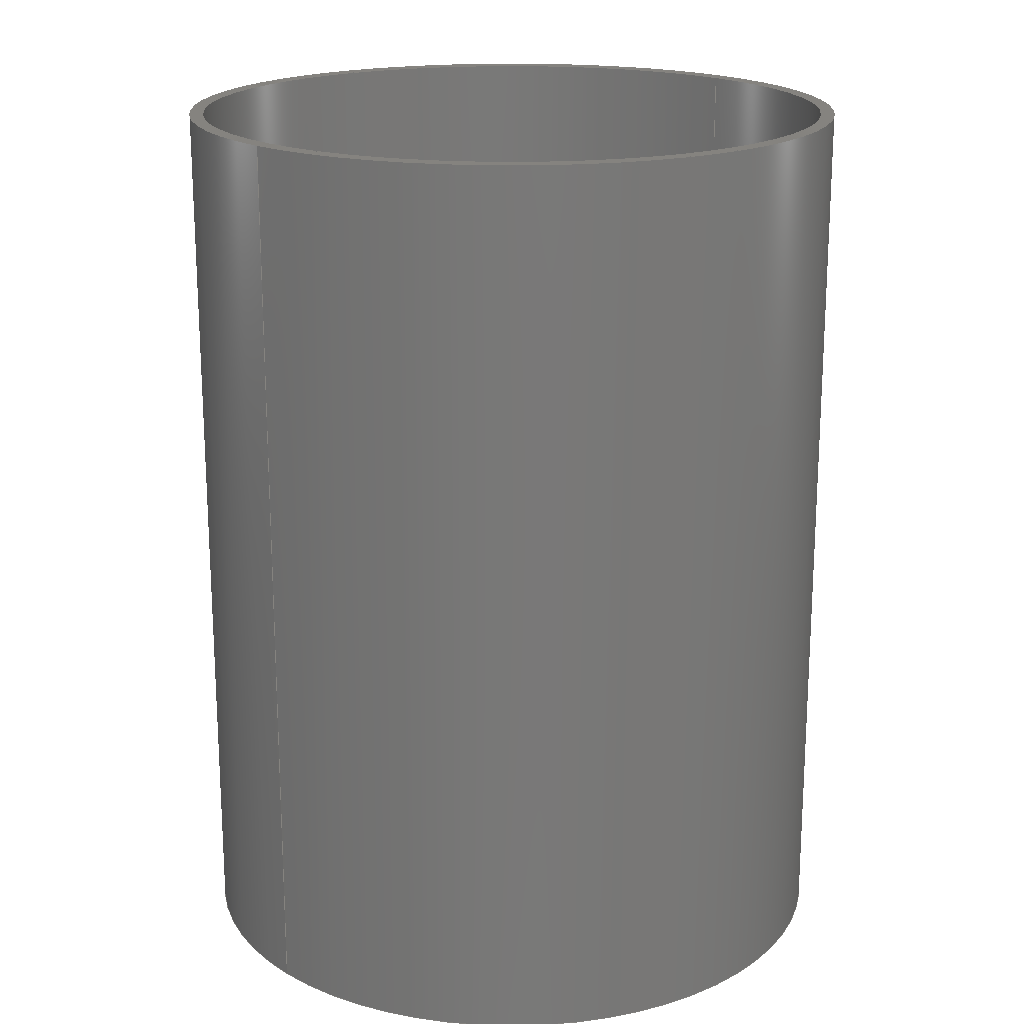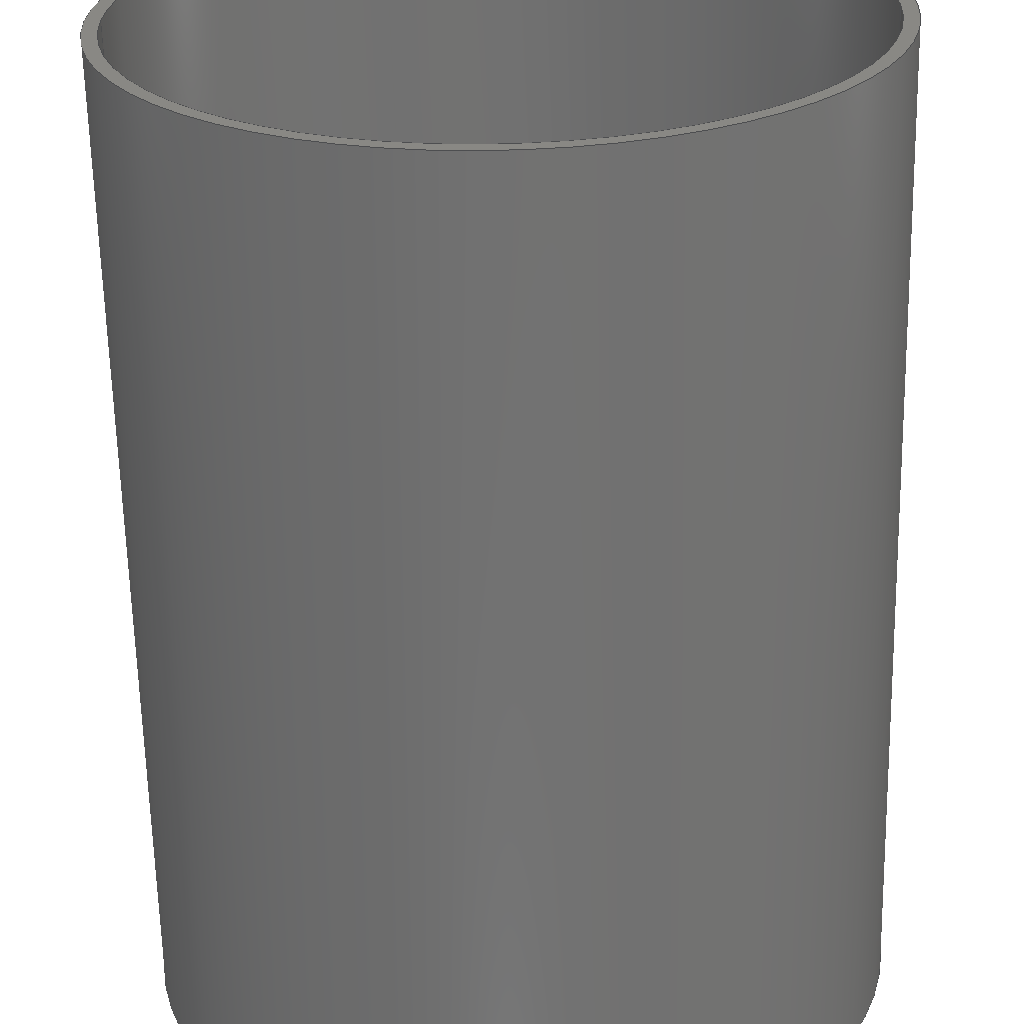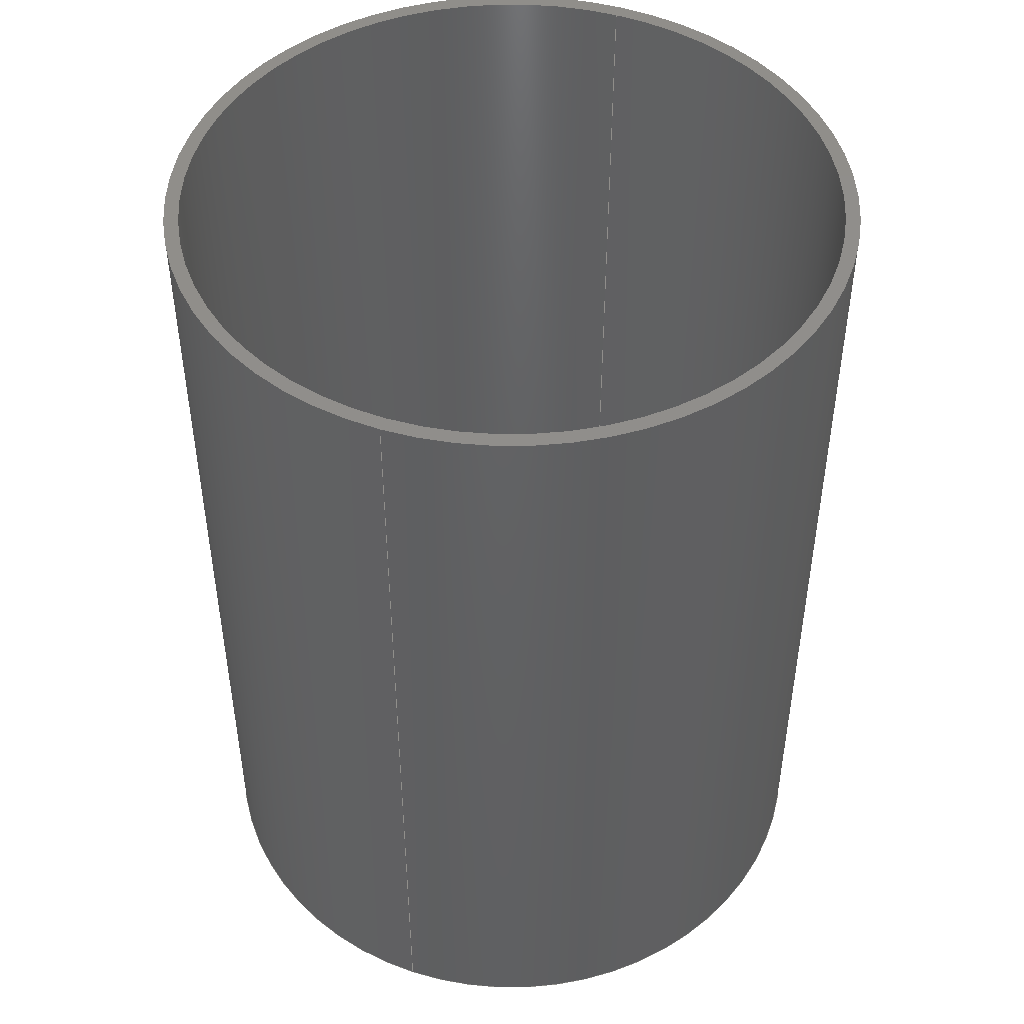
<metadata>
{"format":"step","ext":"step","renderer":"f3d","projection":"perspective","resolution":1024,"background":"white","views":[{"elev":18.9,"azim":136.4,"up":"+Z"},{"elev":-63.7,"azim":-178.8,"up":"+Y"},{"elev":47.3,"azim":-69.9,"up":"+Z"}]}
</metadata>
<code>
ISO-10303-21;
DATA;
#1 = ORIENTED_EDGE ( 'NONE', *, *, #57, .F. ) ;
#2 = CARTESIAN_POINT ( 'NONE',  ( -3.8, 0, 10.16 ) ) ;
#3 = MANIFOLD_SOLID_BREP ( 'Boss-Extrude1', #27 ) ;
#4 = SECURITY_CLASSIFICATION ( '', '', #119 ) ;
#5 = CARTESIAN_POINT ( 'NONE',  ( 3.8, 4.654e-16, 10.16 ) ) ;
#6 = EDGE_CURVE ( 'NONE', #120, #55, #56, .T. ) ;
#7 = CARTESIAN_POINT ( 'NONE',  ( -3.8, 0, 10.16 ) ) ;
#8 = FACE_OUTER_BOUND ( 'NONE', #18, .T. ) ;
#9 = UNCERTAINTY_MEASURE_WITH_UNIT (LENGTH_MEASURE( 1e-05 ), #105, 'distance_accuracy_value', 'NONE');
#10 = CARTESIAN_POINT ( 'NONE',  ( 0, 0, 10.16 ) ) ;
#11 = LOCAL_TIME ( 18, 7, 33, #167 ) ;
#12 = DIRECTION ( 'NONE',  ( -0, -0, -1 ) ) ;
#13 = CALENDAR_DATE ( 2023, 17, 7 ) ;
#14 = ORIENTED_EDGE ( 'NONE', *, *, #62, .T. ) ;
#15 = APPROVAL_STATUS ( 'not_yet_approved' ) ;
#16 = EDGE_CURVE ( 'NONE', #32, #118, #168, .T. ) ;
#17 = DIRECTION ( 'NONE',  ( 0, 0, 1 ) ) ;
#18 = EDGE_LOOP ( 'NONE', ( #248, #215, #113, #230 ) ) ;
#19 = PERSON_AND_ORGANIZATION ( #65, #123 ) ;
#20 = CARTESIAN_POINT ( 'NONE',  ( 0, 0, 0 ) ) ;
#21 = VECTOR ( 'NONE', #181, 100 ) ;
#22 = DIRECTION ( 'NONE',  ( 1, 0, -0 ) ) ;
#23 = DIRECTION ( 'NONE',  ( 0, 0, 1 ) ) ;
#24 = DIRECTION ( 'NONE',  ( 1, 0, 0 ) ) ;
#25 = PRODUCT_RELATED_PRODUCT_CATEGORY ( 'detail', '', ( #39 ) ) ;
#26 = CYLINDRICAL_SURFACE ( 'NONE', #245, 3.8 ) ;
#27 = CLOSED_SHELL ( 'NONE', ( #87, #203, #83, #41, #241, #28 ) ) ;
#28 = ADVANCED_FACE ( 'NONE', ( #212 ), #152, .F. ) ;
#29 =( GEOMETRIC_REPRESENTATION_CONTEXT ( 3 ) GLOBAL_UNCERTAINTY_ASSIGNED_CONTEXT ( ( #9 ) ) GLOBAL_UNIT_ASSIGNED_CONTEXT ( ( #105, #189, #192 ) ) REPRESENTATION_CONTEXT ( 'NONE', 'WORKASPACE' ) );
#30 = ORIENTED_EDGE ( 'NONE', *, *, #150, .T. ) ;
#31 = APPROVAL_ROLE ( '' ) ;
#32 = VERTEX_POINT ( 'NONE', #95 ) ;
#33 = CARTESIAN_POINT ( 'NONE',  ( 0, 0, 10.16 ) ) ;
#34 = DIRECTION ( 'NONE',  ( 0, 0, 1 ) ) ;
#35 = AXIS2_PLACEMENT_3D ( 'NONE', #43, #221, #179 ) ;
#36 = FACE_OUTER_BOUND ( 'NONE', #174, .T. ) ;
#37 = ORIENTED_EDGE ( 'NONE', *, *, #62, .F. ) ;
#38 = APPLICATION_CONTEXT ( 'configuration controlled 3d designs of mechanical parts and assemblies' ) ;
#39 = PRODUCT ( 'StagingCoupler_Default_sldprt', 'StagingCoupler_Default_sldprt', '', ( #231 ) ) ;
#40 = DIRECTION ( 'NONE',  ( 1, 0, -0 ) ) ;
#41 = ADVANCED_FACE ( 'NONE', ( #116, #177 ), #58, .F. ) ;
#42 = DATE_AND_TIME ( #121, #80 ) ;
#43 = CARTESIAN_POINT ( 'NONE',  ( 0, 0, 10.16 ) ) ;
#44 = AXIS2_PLACEMENT_3D ( 'NONE', #82, #45, #162 ) ;
#45 = DIRECTION ( 'NONE',  ( 0, 0, 1 ) ) ;
#46 = CARTESIAN_POINT ( 'NONE',  ( 3.8, 4.654e-16, 0 ) ) ;
#47 = CIRCLE ( 'NONE', #44, 3.65 ) ;
#48 = ORIENTED_EDGE ( 'NONE', *, *, #175, .F. ) ;
#49 = VECTOR ( 'NONE', #114, 100 ) ;
#50 = DIRECTION ( 'NONE',  ( -1, 0, 0 ) ) ;
#51 = CARTESIAN_POINT ( 'NONE',  ( 0, 0, 0 ) ) ;
#52 = PERSON_AND_ORGANIZATION_ROLE ( 'creator' ) ;
#53 = ORIENTED_EDGE ( 'NONE', *, *, #160, .F. ) ;
#54 = PERSON_AND_ORGANIZATION_ROLE ( 'design_supplier' ) ;
#55 = VERTEX_POINT ( 'NONE', #232 ) ;
#56 = CIRCLE ( 'NONE', #242, 3.65 ) ;
#57 = EDGE_CURVE ( 'NONE', #55, #120, #233, .T. ) ;
#58 = PLANE ( 'NONE',  #66 ) ;
#59 = DATE_TIME_ROLE ( 'creation_date' ) ;
#60 = FACE_BOUND ( 'NONE', #171, .T. ) ;
#61 = CARTESIAN_POINT ( 'NONE',  ( -3.65, 0, 0 ) ) ;
#62 = EDGE_CURVE ( 'NONE', #97, #131, #199, .T. ) ;
#63 = CYLINDRICAL_SURFACE ( 'NONE', #35, 3.65 ) ;
#64 = DATE_AND_TIME ( #88, #11 ) ;
#65 = PERSON ( 'UNSPECIFIED', 'UNSPECIFIED', 'UNSPECIFIED', ('UNSPECIFIED'), ('UNSPECIFIED'), ('UNSPECIFIED') ) ;
#66 = AXIS2_PLACEMENT_3D ( 'NONE', #136, #155, #40 ) ;
#67 = APPROVAL_DATE_TIME ( #204, #69 ) ;
#68 = ADVANCED_BREP_SHAPE_REPRESENTATION ( 'StagingCoupler_Default_sldprt', ( #3, #223 ), #29 ) ;
#69 = APPROVAL ( #145, 'UNSPECIFIED' ) ;
#70 = APPLICATION_CONTEXT ( 'configuration controlled 3d designs of mechanical parts and assemblies' ) ;
#71 = DIRECTION ( 'NONE',  ( 0, 0, 1 ) ) ;
#72 = ORIENTED_EDGE ( 'NONE', *, *, #164, .T. ) ;
#73 = CC_DESIGN_SECURITY_CLASSIFICATION ( #4, ( #110 ) ) ;
#74 = CARTESIAN_POINT ( 'NONE',  ( 0, 0, 10.16 ) ) ;
#75 = DIRECTION ( 'NONE',  ( -1, 0, 0 ) ) ;
#76 = CC_DESIGN_PERSON_AND_ORGANIZATION_ASSIGNMENT ( #211, #54, ( #110 ) ) ;
#77 = APPROVAL_STATUS ( 'not_yet_approved' ) ;
#78 = ORIENTED_EDGE ( 'NONE', *, *, #142, .T. ) ;
#79 = APPLICATION_PROTOCOL_DEFINITION ( 'international standard', 'config_control_design', 1994, #70 ) ;
#80 = LOCAL_TIME ( 18, 7, 33, #140 ) ;
#81 = CARTESIAN_POINT ( 'NONE',  ( -3.8, 0, 0 ) ) ;
#82 = CARTESIAN_POINT ( 'NONE',  ( 0, 0, 10.16 ) ) ;
#83 = ADVANCED_FACE ( 'NONE', ( #103, #60 ), #144, .T. ) ;
#84 = CARTESIAN_POINT ( 'NONE',  ( -3.65, 0, 10.16 ) ) ;
#85 = LOCAL_TIME ( 18, 7, 33, #229 ) ;
#86 = APPLICATION_PROTOCOL_DEFINITION ( 'international standard', 'config_control_design', 1994, #38 ) ;
#87 = ADVANCED_FACE ( 'NONE', ( #8 ), #63, .F. ) ;
#88 = CALENDAR_DATE ( 2023, 17, 7 ) ;
#89 = AXIS2_PLACEMENT_3D ( 'NONE', #20, #71, #191 ) ;
#90 = DIRECTION ( 'NONE',  ( 1, 0, 0 ) ) ;
#91 = CALENDAR_DATE ( 2023, 17, 7 ) ;
#92 = ORIENTED_EDGE ( 'NONE', *, *, #142, .F. ) ;
#93 = CC_DESIGN_APPROVAL ( #130, ( #115 ) ) ;
#94 = DIRECTION ( 'NONE',  ( 1, 0, 0 ) ) ;
#95 = CARTESIAN_POINT ( 'NONE',  ( 3.8, 4.654e-16, 10.16 ) ) ;
#96 = APPROVAL_DATE_TIME ( #235, #130 ) ;
#97 = VERTEX_POINT ( 'NONE', #81 ) ;
#98 = COORDINATED_UNIVERSAL_TIME_OFFSET ( 8, 0, .BEHIND. ) ;
#99 = CARTESIAN_POINT ( 'NONE',  ( 0, 0, 0 ) ) ;
#100 = AXIS2_PLACEMENT_3D ( 'NONE', #125, #236, #22 ) ;
#101 = LINE ( 'NONE', #178, #220 ) ;
#102 = PRODUCT_DEFINITION_SHAPE ( 'NONE', 'NONE',  #115 ) ;
#103 = FACE_OUTER_BOUND ( 'NONE', #109, .T. ) ;
#104 = LINE ( 'NONE', #84, #21 ) ;
#105 =( LENGTH_UNIT ( ) NAMED_UNIT ( * ) SI_UNIT ( .CENTI., .METRE. ) );
#106 = APPROVAL_PERSON_ORGANIZATION ( #187, #126, #197 ) ;
#107 = APPROVAL_ROLE ( '' ) ;
#108 = AXIS2_PLACEMENT_3D ( 'NONE', #10, #163, #143 ) ;
#109 = EDGE_LOOP ( 'NONE', ( #30, #151 ) ) ;
#110 = PRODUCT_DEFINITION_FORMATION_WITH_SPECIFIED_SOURCE ( 'ANY', '', #39, .NOT_KNOWN. ) ;
#111 = ORIENTED_EDGE ( 'NONE', *, *, #16, .F. ) ;
#112 = CALENDAR_DATE ( 2023, 17, 7 ) ;
#113 = ORIENTED_EDGE ( 'NONE', *, *, #6, .F. ) ;
#114 = DIRECTION ( 'NONE',  ( -0, -0, -1 ) ) ;
#115 = PRODUCT_DEFINITION ( 'UNKNOWN', '', #110, #249 ) ;
#116 = FACE_OUTER_BOUND ( 'NONE', #225, .T. ) ;
#117 = LOCAL_TIME ( 18, 7, 33, #148 ) ;
#118 = VERTEX_POINT ( 'NONE', #7 ) ;
#119 = SECURITY_CLASSIFICATION_LEVEL ( 'unclassified' ) ;
#120 = VERTEX_POINT ( 'NONE', #61 ) ;
#121 = CALENDAR_DATE ( 2023, 17, 7 ) ;
#122 = DIRECTION ( 'NONE',  ( 1, 0, 0 ) ) ;
#123 = ORGANIZATION ( 'UNSPECIFIED', 'UNSPECIFIED', '' ) ;
#124 = LINE ( 'NONE', #5, #132 ) ;
#125 = CARTESIAN_POINT ( 'NONE',  ( 0, 0, 10.16 ) ) ;
#126 = APPROVAL ( #15, 'UNSPECIFIED' ) ;
#127 = AXIS2_PLACEMENT_3D ( 'NONE', #141, #219, #24 ) ;
#128 = PERSON_AND_ORGANIZATION ( #65, #123 ) ;
#129 = CC_DESIGN_APPROVAL ( #69, ( #4 ) ) ;
#130 = APPROVAL ( #77, 'UNSPECIFIED' ) ;
#131 = VERTEX_POINT ( 'NONE', #46 ) ;
#132 = VECTOR ( 'NONE', #202, 100 ) ;
#133 = CARTESIAN_POINT ( 'NONE',  ( 0, 0, 10.16 ) ) ;
#134 = CC_DESIGN_DATE_AND_TIME_ASSIGNMENT ( #64, #165, ( #4 ) ) ;
#135 = DIRECTION ( 'NONE',  ( -0, -0, -1 ) ) ;
#136 = CARTESIAN_POINT ( 'NONE',  ( 0, 0, 0 ) ) ;
#137 = PERSON_AND_ORGANIZATION_ROLE ( 'creator' ) ;
#138 = DIRECTION ( 'NONE',  ( 1, 0, 0 ) ) ;
#139 = DIRECTION ( 'NONE',  ( 0, 0, 1 ) ) ;
#140 = COORDINATED_UNIVERSAL_TIME_OFFSET ( 8, 0, .BEHIND. ) ;
#141 = CARTESIAN_POINT ( 'NONE',  ( 0, 0, 10.16 ) ) ;
#142 = EDGE_CURVE ( 'NONE', #32, #131, #124, .T. ) ;
#143 = DIRECTION ( 'NONE',  ( 1, 0, 0 ) ) ;
#144 = PLANE ( 'NONE',  #100 ) ;
#145 = APPROVAL_STATUS ( 'not_yet_approved' ) ;
#146 = PERSON_AND_ORGANIZATION_ROLE ( 'classification_officer' ) ;
#147 = EDGE_LOOP ( 'NONE', ( #53, #246, #72, #1 ) ) ;
#148 = COORDINATED_UNIVERSAL_TIME_OFFSET ( 8, 0, .BEHIND. ) ;
#149 = CIRCLE ( 'NONE', #108, 3.65 ) ;
#150 = EDGE_CURVE ( 'NONE', #118, #32, #182, .T. ) ;
#151 = ORIENTED_EDGE ( 'NONE', *, *, #16, .T. ) ;
#152 = CYLINDRICAL_SURFACE ( 'NONE', #240, 3.65 ) ;
#153 = APPROVAL_PERSON_ORGANIZATION ( #128, #69, #107 ) ;
#154 = PERSON_AND_ORGANIZATION ( #65, #123 ) ;
#155 = DIRECTION ( 'NONE',  ( 0, 0, 1 ) ) ;
#156 = PERSON_AND_ORGANIZATION ( #65, #123 ) ;
#157 = ORIENTED_EDGE ( 'NONE', *, *, #150, .F. ) ;
#158 = ORIENTED_EDGE ( 'NONE', *, *, #206, .F. ) ;
#159 = PERSON_AND_ORGANIZATION ( #65, #123 ) ;
#160 = EDGE_CURVE ( 'NONE', #188, #55, #101, .T. ) ;
#161 = CARTESIAN_POINT ( 'NONE',  ( -3.65, 0, 10.16 ) ) ;
#162 = DIRECTION ( 'NONE',  ( 1, 0, 0 ) ) ;
#163 = DIRECTION ( 'NONE',  ( 0, 0, 1 ) ) ;
#164 = EDGE_CURVE ( 'NONE', #196, #120, #104, .T. ) ;
#165 = DATE_TIME_ROLE ( 'classification_date' ) ;
#166 = AXIS2_PLACEMENT_3D ( 'NONE', #218, #23, #122 ) ;
#167 = COORDINATED_UNIVERSAL_TIME_OFFSET ( 8, 0, .BEHIND. ) ;
#168 = CIRCLE ( 'NONE', #184, 3.8 ) ;
#169 = EDGE_LOOP ( 'NONE', ( #111, #78, #172, #158 ) ) ;
#170 = APPROVAL_DATE_TIME ( #195, #126 ) ;
#171 = EDGE_LOOP ( 'NONE', ( #48, #208 ) ) ;
#172 = ORIENTED_EDGE ( 'NONE', *, *, #200, .T. ) ;
#173 = LINE ( 'NONE', #2, #49 ) ;
#174 = EDGE_LOOP ( 'NONE', ( #92, #157, #210, #14 ) ) ;
#175 = EDGE_CURVE ( 'NONE', #196, #188, #149, .T. ) ;
#176 = DIRECTION ( 'NONE',  ( 0, 0, 1 ) ) ;
#177 = FACE_BOUND ( 'NONE', #244, .T. ) ;
#178 = CARTESIAN_POINT ( 'NONE',  ( 3.65, 4.47e-16, 10.16 ) ) ;
#179 = DIRECTION ( 'NONE',  ( -1, 0, 0 ) ) ;
#180 = CC_DESIGN_PERSON_AND_ORGANIZATION_ASSIGNMENT ( #19, #146, ( #4 ) ) ;
#181 = DIRECTION ( 'NONE',  ( -0, -0, -1 ) ) ;
#182 = CIRCLE ( 'NONE', #127, 3.8 ) ;
#183 = EDGE_CURVE ( 'NONE', #188, #196, #47, .T. ) ;
#184 = AXIS2_PLACEMENT_3D ( 'NONE', #133, #17, #186 ) ;
#185 = CC_DESIGN_PERSON_AND_ORGANIZATION_ASSIGNMENT ( #156, #137, ( #115 ) ) ;
#186 = DIRECTION ( 'NONE',  ( 1, 0, 0 ) ) ;
#187 = PERSON_AND_ORGANIZATION ( #65, #123 ) ;
#188 = VERTEX_POINT ( 'NONE', #201 ) ;
#189 =( NAMED_UNIT ( * ) PLANE_ANGLE_UNIT ( ) SI_UNIT ( $, .RADIAN. ) );
#190 = CIRCLE ( 'NONE', #166, 3.8 ) ;
#191 = DIRECTION ( 'NONE',  ( 1, 0, 0 ) ) ;
#192 =( NAMED_UNIT ( * ) SI_UNIT ( $, .STERADIAN. ) SOLID_ANGLE_UNIT ( ) );
#193 = ORIENTED_EDGE ( 'NONE', *, *, #57, .T. ) ;
#194 = CC_DESIGN_PERSON_AND_ORGANIZATION_ASSIGNMENT ( #159, #217, ( #39 ) ) ;
#195 = DATE_AND_TIME ( #91, #243 ) ;
#196 = VERTEX_POINT ( 'NONE', #161 ) ;
#197 = APPROVAL_ROLE ( '' ) ;
#198 = CYLINDRICAL_SURFACE ( 'NONE', #227, 3.8 ) ;
#199 = CIRCLE ( 'NONE', #89, 3.8 ) ;
#200 = EDGE_CURVE ( 'NONE', #131, #97, #190, .T. ) ;
#201 = CARTESIAN_POINT ( 'NONE',  ( 3.65, 4.47e-16, 10.16 ) ) ;
#202 = DIRECTION ( 'NONE',  ( -0, -0, -1 ) ) ;
#203 = ADVANCED_FACE ( 'NONE', ( #239 ), #198, .T. ) ;
#204 = DATE_AND_TIME ( #13, #117 ) ;
#205 = CC_DESIGN_APPROVAL ( #126, ( #110 ) ) ;
#206 = EDGE_CURVE ( 'NONE', #118, #97, #173, .T. ) ;
#207 = AXIS2_PLACEMENT_3D ( 'NONE', #51, #34, #138 ) ;
#208 = ORIENTED_EDGE ( 'NONE', *, *, #183, .F. ) ;
#209 = PERSON_AND_ORGANIZATION ( #65, #123 ) ;
#210 = ORIENTED_EDGE ( 'NONE', *, *, #206, .T. ) ;
#211 = PERSON_AND_ORGANIZATION ( #65, #123 ) ;
#212 = FACE_OUTER_BOUND ( 'NONE', #147, .T. ) ;
#213 = DIRECTION ( 'NONE',  ( -1, 0, 0 ) ) ;
#214 = APPROVAL_PERSON_ORGANIZATION ( #209, #130, #31 ) ;
#215 = ORIENTED_EDGE ( 'NONE', *, *, #160, .T. ) ;
#216 = ORIENTED_EDGE ( 'NONE', *, *, #200, .F. ) ;
#217 = PERSON_AND_ORGANIZATION_ROLE ( 'design_owner' ) ;
#218 = CARTESIAN_POINT ( 'NONE',  ( 0, 0, 0 ) ) ;
#219 = DIRECTION ( 'NONE',  ( 0, 0, 1 ) ) ;
#220 = VECTOR ( 'NONE', #238, 100 ) ;
#221 = DIRECTION ( 'NONE',  ( -0, -0, -1 ) ) ;
#222 = CC_DESIGN_DATE_AND_TIME_ASSIGNMENT ( #42, #59, ( #115 ) ) ;
#223 = AXIS2_PLACEMENT_3D ( 'NONE', #226, #176, #94 ) ;
#224 = SHAPE_DEFINITION_REPRESENTATION ( #102, #68 ) ;
#225 = EDGE_LOOP ( 'NONE', ( #37, #216 ) ) ;
#226 = CARTESIAN_POINT ( 'NONE',  ( 0, 0, 0 ) ) ;
#227 = AXIS2_PLACEMENT_3D ( 'NONE', #33, #135, #50 ) ;
#228 = DIRECTION ( 'NONE',  ( -0, -0, -1 ) ) ;
#229 = COORDINATED_UNIVERSAL_TIME_OFFSET ( 8, 0, .BEHIND. ) ;
#230 = ORIENTED_EDGE ( 'NONE', *, *, #164, .F. ) ;
#231 = MECHANICAL_CONTEXT ( 'NONE', #70, 'mechanical' ) ;
#232 = CARTESIAN_POINT ( 'NONE',  ( 3.65, 4.47e-16, 0 ) ) ;
#233 = CIRCLE ( 'NONE', #207, 3.65 ) ;
#234 = ORIENTED_EDGE ( 'NONE', *, *, #6, .T. ) ;
#235 = DATE_AND_TIME ( #112, #85 ) ;
#236 = DIRECTION ( 'NONE',  ( 0, 0, 1 ) ) ;
#237 = CC_DESIGN_PERSON_AND_ORGANIZATION_ASSIGNMENT ( #154, #52, ( #110 ) ) ;
#238 = DIRECTION ( 'NONE',  ( -0, -0, -1 ) ) ;
#239 = FACE_OUTER_BOUND ( 'NONE', #169, .T. ) ;
#240 = AXIS2_PLACEMENT_3D ( 'NONE', #74, #228, #75 ) ;
#241 = ADVANCED_FACE ( 'NONE', ( #36 ), #26, .T. ) ;
#242 = AXIS2_PLACEMENT_3D ( 'NONE', #99, #139, #90 ) ;
#243 = LOCAL_TIME ( 18, 7, 33, #98 ) ;
#244 = EDGE_LOOP ( 'NONE', ( #234, #193 ) ) ;
#245 = AXIS2_PLACEMENT_3D ( 'NONE', #247, #12, #213 ) ;
#246 = ORIENTED_EDGE ( 'NONE', *, *, #183, .T. ) ;
#247 = CARTESIAN_POINT ( 'NONE',  ( 0, 0, 10.16 ) ) ;
#248 = ORIENTED_EDGE ( 'NONE', *, *, #175, .T. ) ;
#249 = DESIGN_CONTEXT ( 'detailed design', #38, 'design' ) ;
ENDSEC;
END-ISO-10303-21;

</code>
